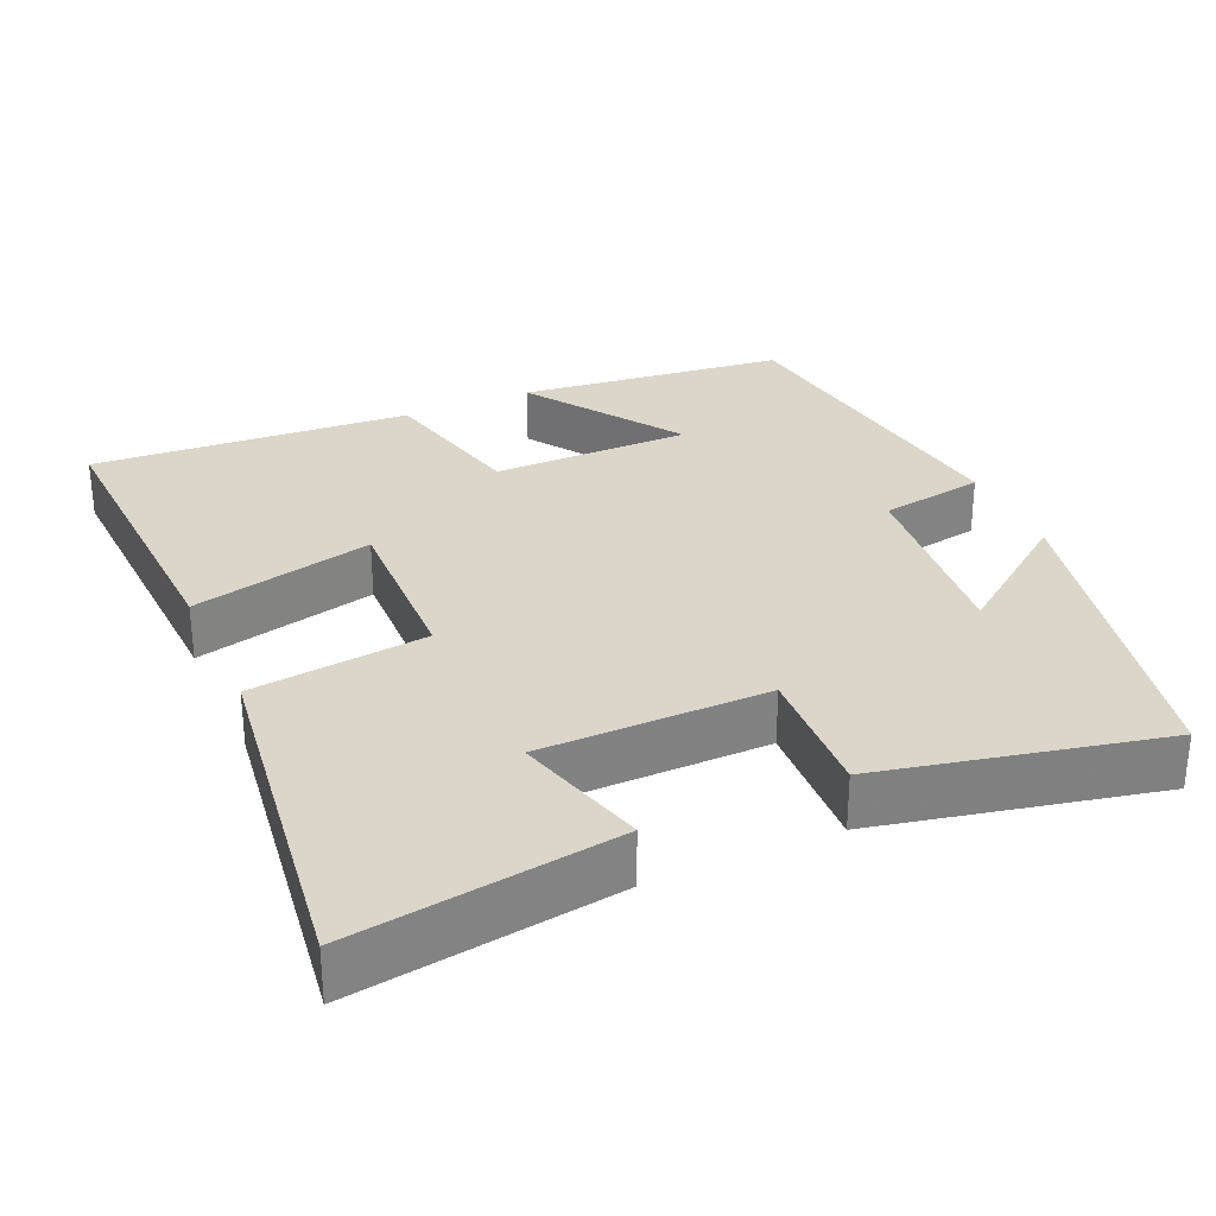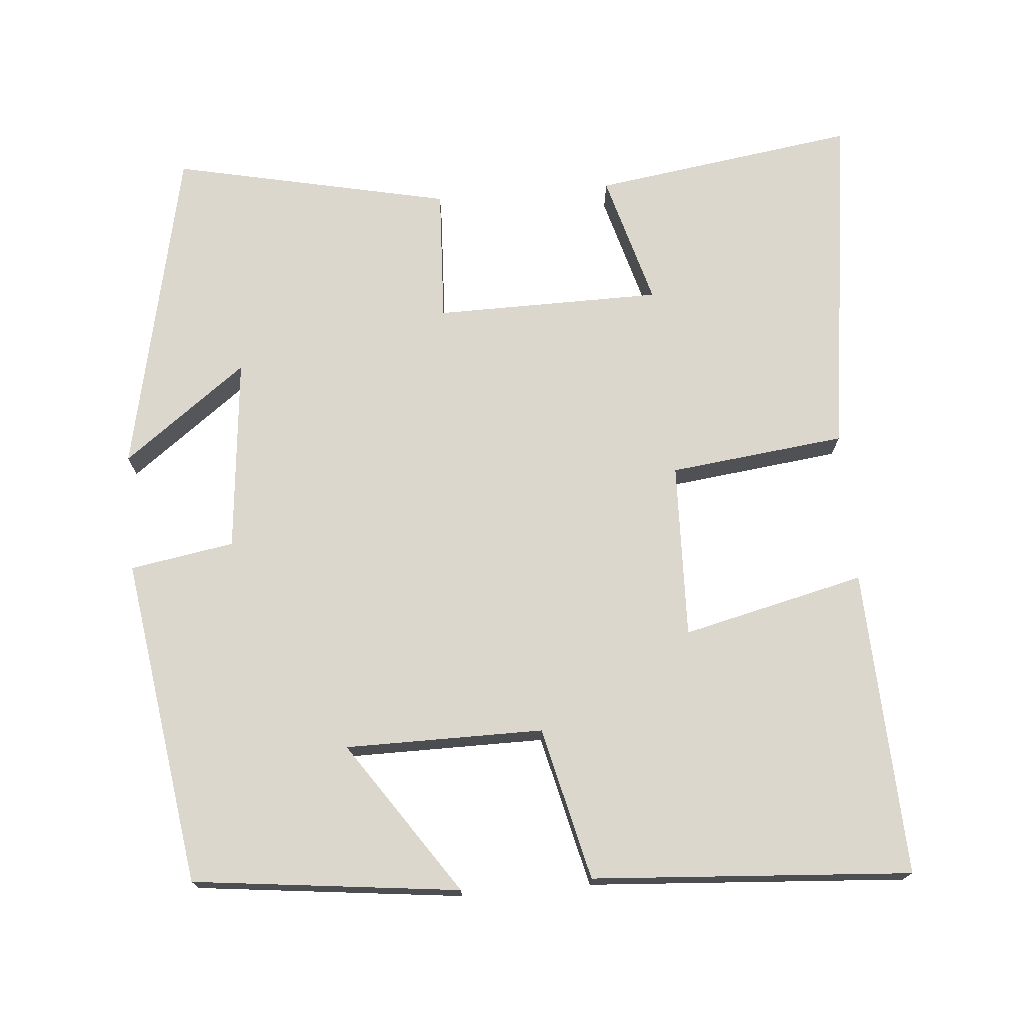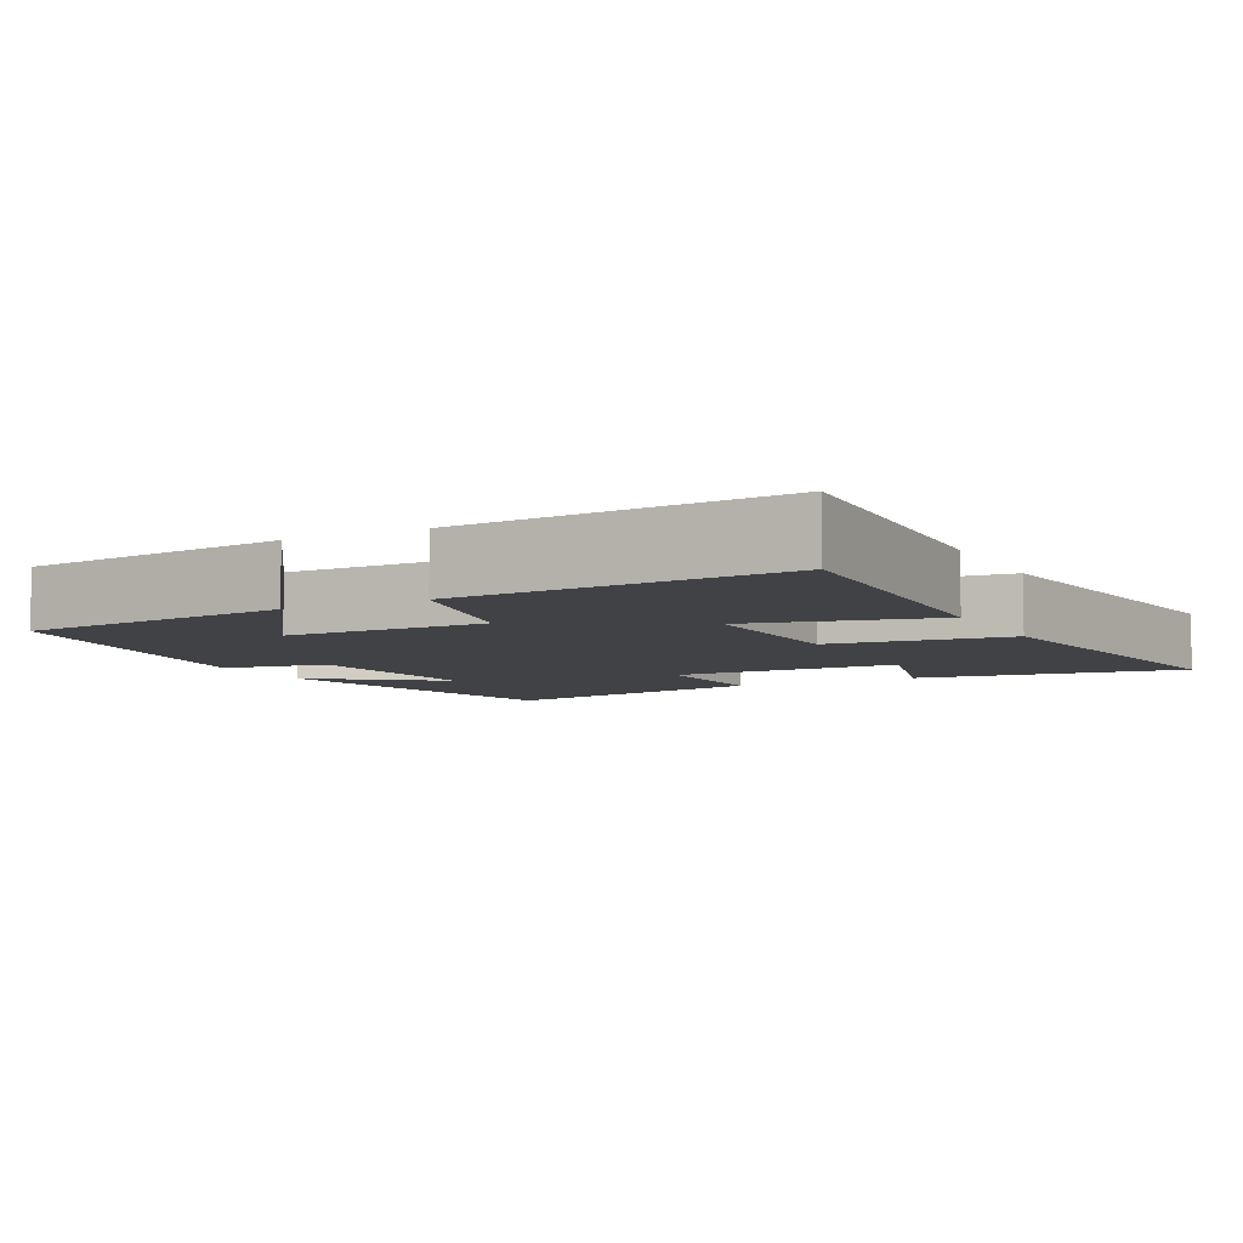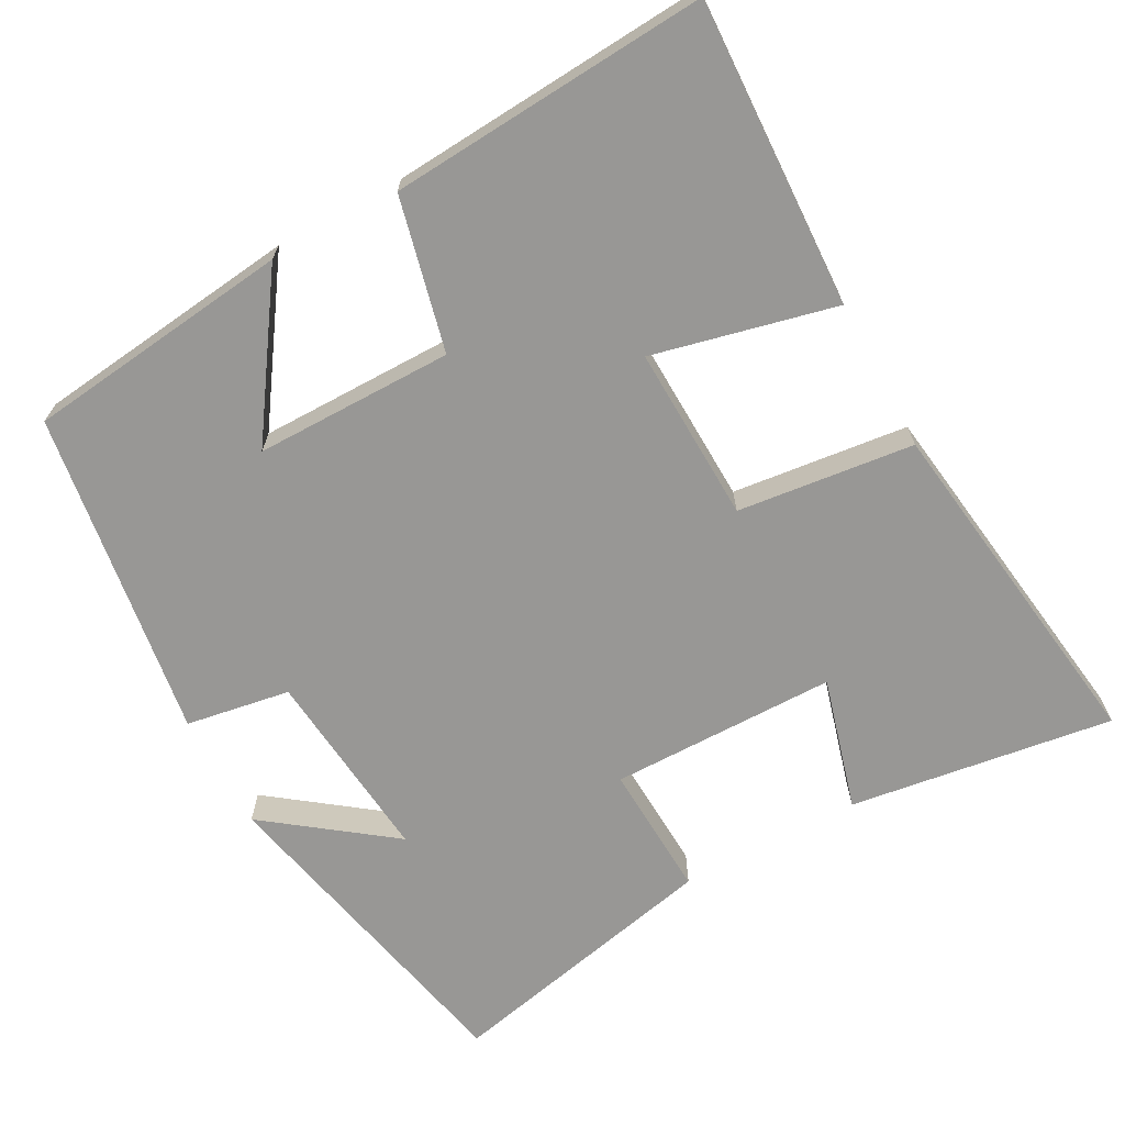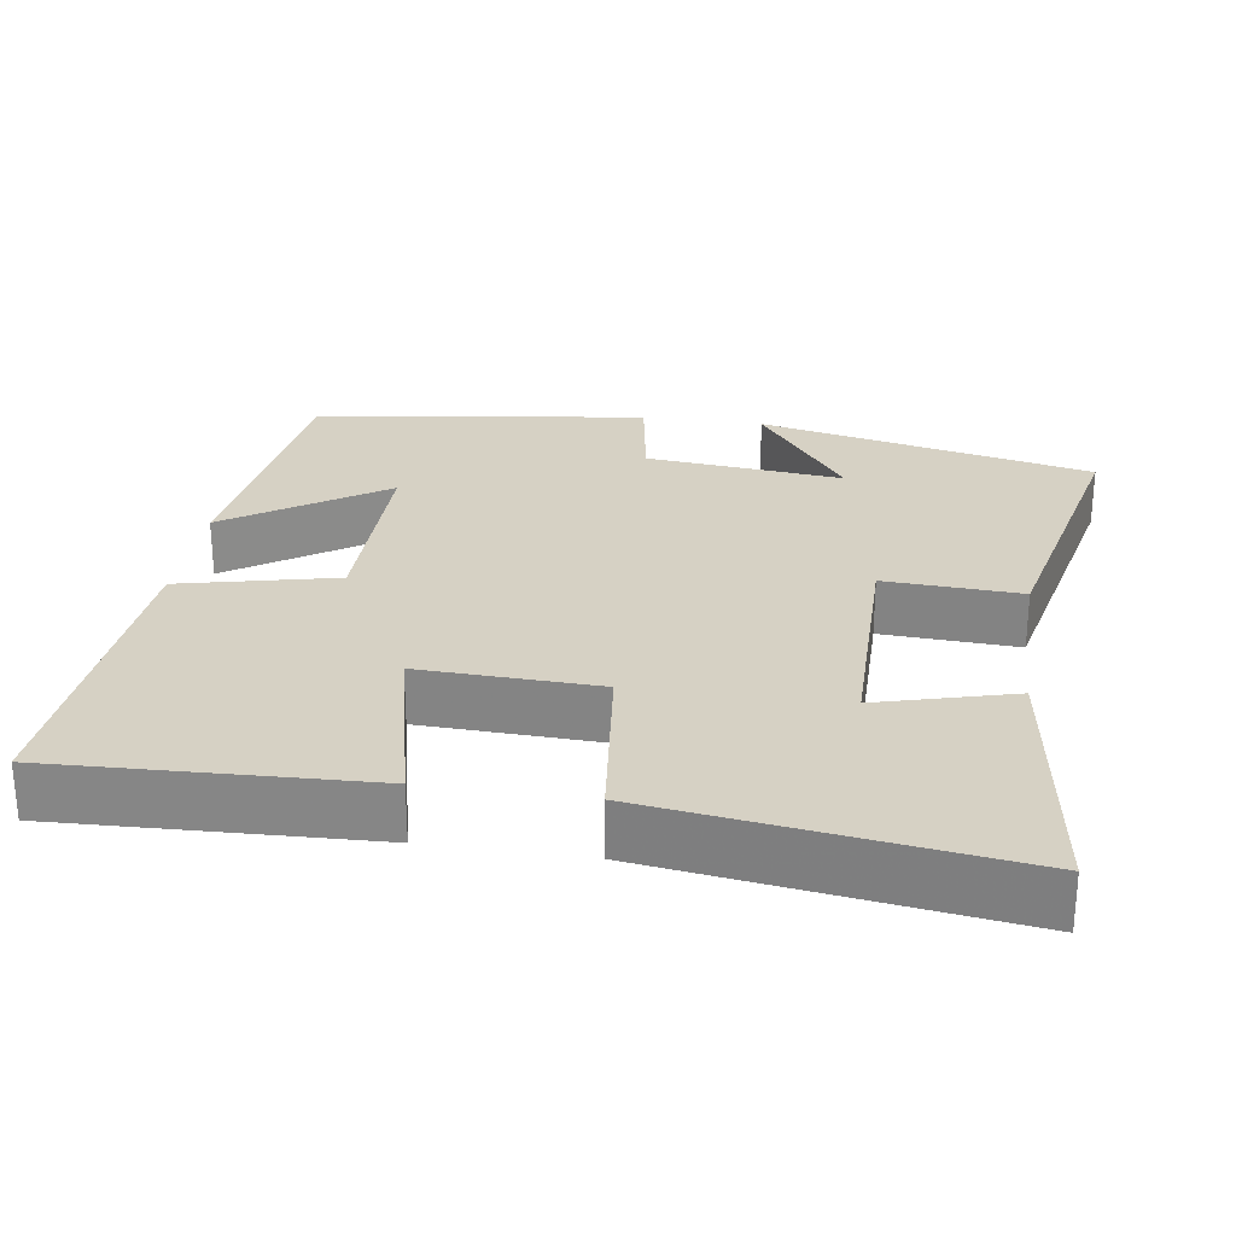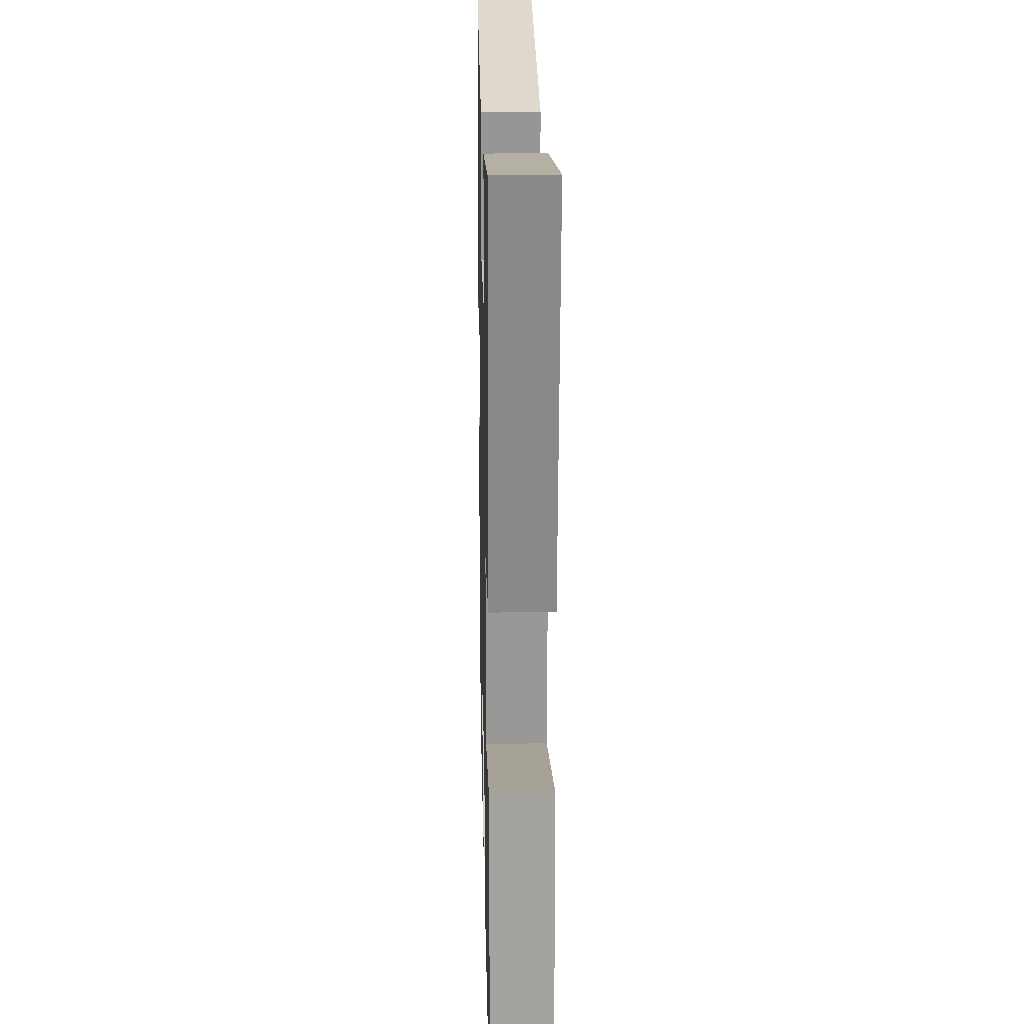
<metadata>
{"format":"obj","ext":"obj","renderer":"f3d","projection":"perspective","resolution":1024,"background":"white","views":[{"elev":30.1,"azim":-24.1,"up":"+Y"},{"elev":73.3,"azim":175.0,"up":"+Y"},{"elev":-6.5,"azim":-152.8,"up":"+Y"},{"elev":-68.2,"azim":-151.6,"up":"+Y"},{"elev":26.8,"azim":-81.4,"up":"+Y"},{"elev":19.6,"azim":-91.3,"up":"+Z"}]}
</metadata>
<code>
v -0.517 0.07 -0.53
v -0.5 0.07 -0.121
v -0.257 0.07 -0.178
v -0.265 0.07 0.056
v -0.5 0.07 0.083
v -0.564 0.07 0.55
v -0.212 0.07 0.5
v -0.261 0.07 0.323
v 0.041 0.07 0.321
v 0.032 0.07 0.5
v 0.403 0.07 0.581
v 0.5 0.07 0.14
v 0.335 0.07 0.263
v 0.361 0.07 0.003
v 0.5 0.07 -0.02
v 0.437 0.07 -0.458
v 0.082 0.07 -0.5
v 0.22 0.07 -0.296
v -0.044 0.07 -0.296
v -0.092 0.07 -0.5
v -0.517 0 -0.53
v -0.5 0 -0.121
v -0.257 0 -0.178
v -0.265 0 0.056
v -0.5 0 0.083
v -0.564 0 0.55
v -0.212 0 0.5
v -0.261 0 0.323
v 0.041 0 0.321
v 0.032 0 0.5
v 0.403 0 0.581
v 0.5 0 0.14
v 0.335 0 0.263
v 0.361 0 0.003
v 0.5 0 -0.02
v 0.437 0 -0.458
v 0.082 0 -0.5
v 0.22 0 -0.296
v -0.044 0 -0.296
v -0.092 0 -0.5
f 19 20 1 2
f 18 19 2 3
f 15 16 17 18
f 14 15 18 3
f 13 14 3 4
f 10 11 12 13
f 9 10 13
f 8 9 13 4
f 5 6 7 8
f 4 5 8
f 22 21 40 39
f 23 22 39 38
f 38 37 36 35
f 23 38 35 34
f 24 23 34 33
f 33 32 31 30
f 33 30 29
f 24 33 29 28
f 28 27 26 25
f 28 25 24
f 1 21 22 2
f 2 22 23 3
f 3 23 24 4
f 4 24 25 5
f 5 25 26 6
f 6 26 27 7
f 7 27 28 8
f 8 28 29 9
f 9 29 30 10
f 10 30 31 11
f 11 31 32 12
f 12 32 33 13
f 13 33 34 14
f 14 34 35 15
f 15 35 36 16
f 16 36 37 17
f 17 37 38 18
f 18 38 39 19
f 19 39 40 20
f 20 40 21 1

</code>
